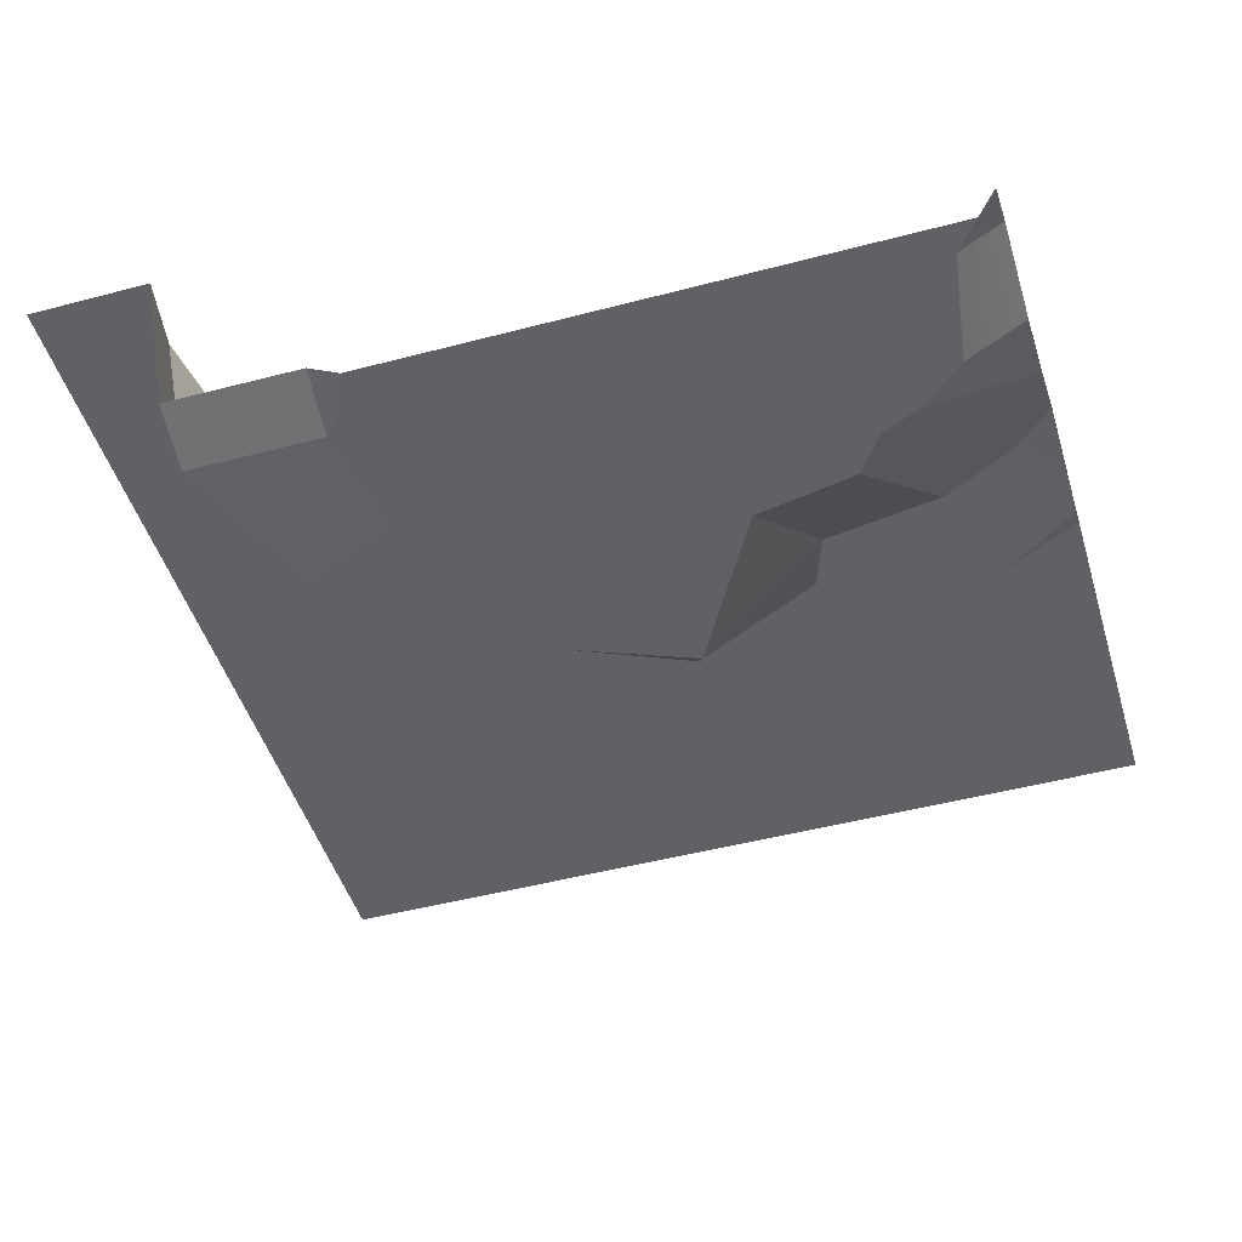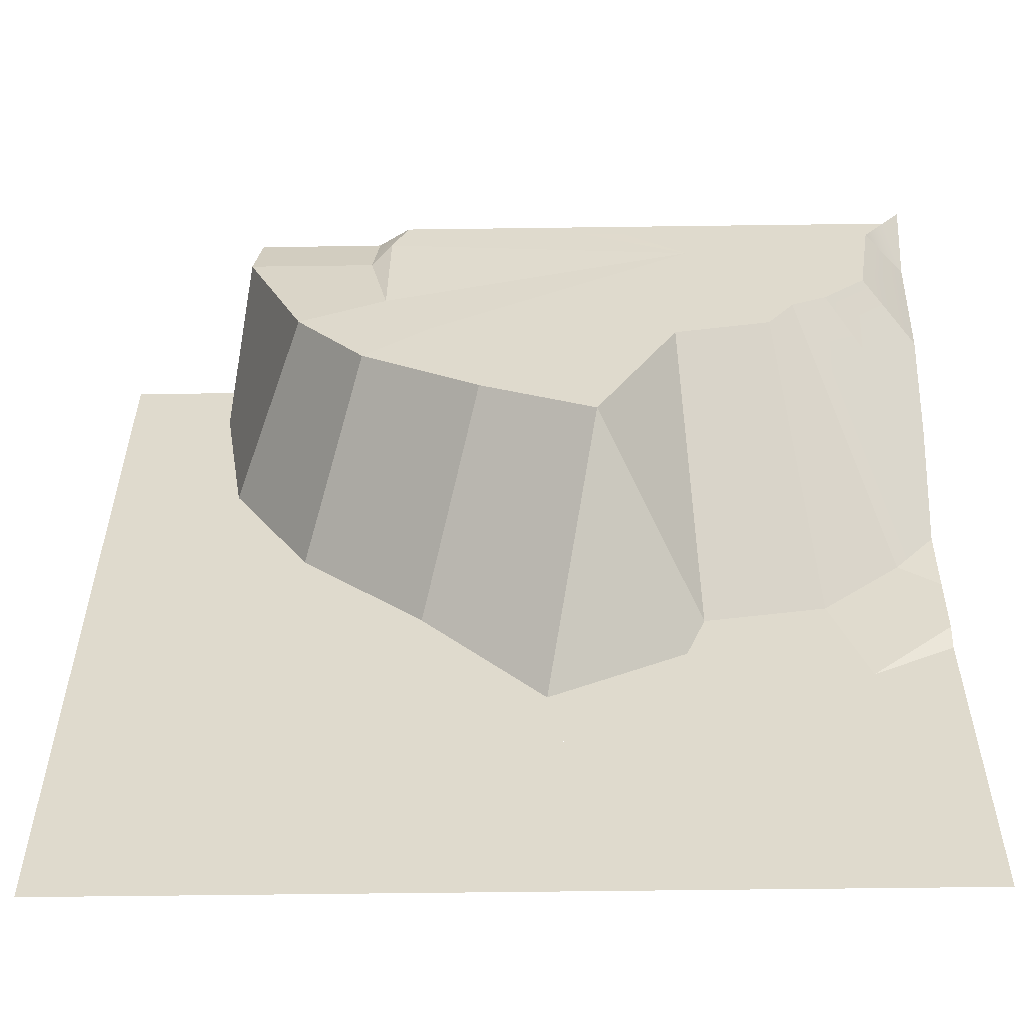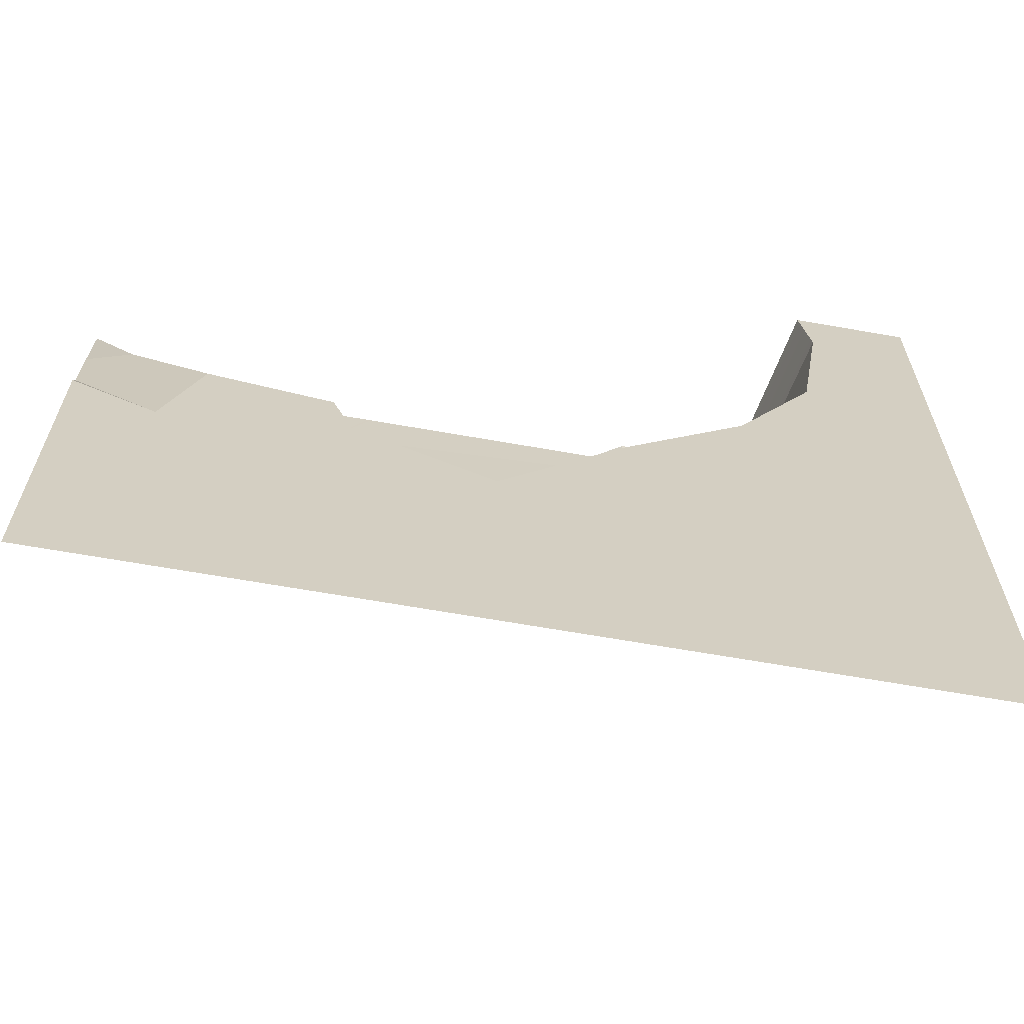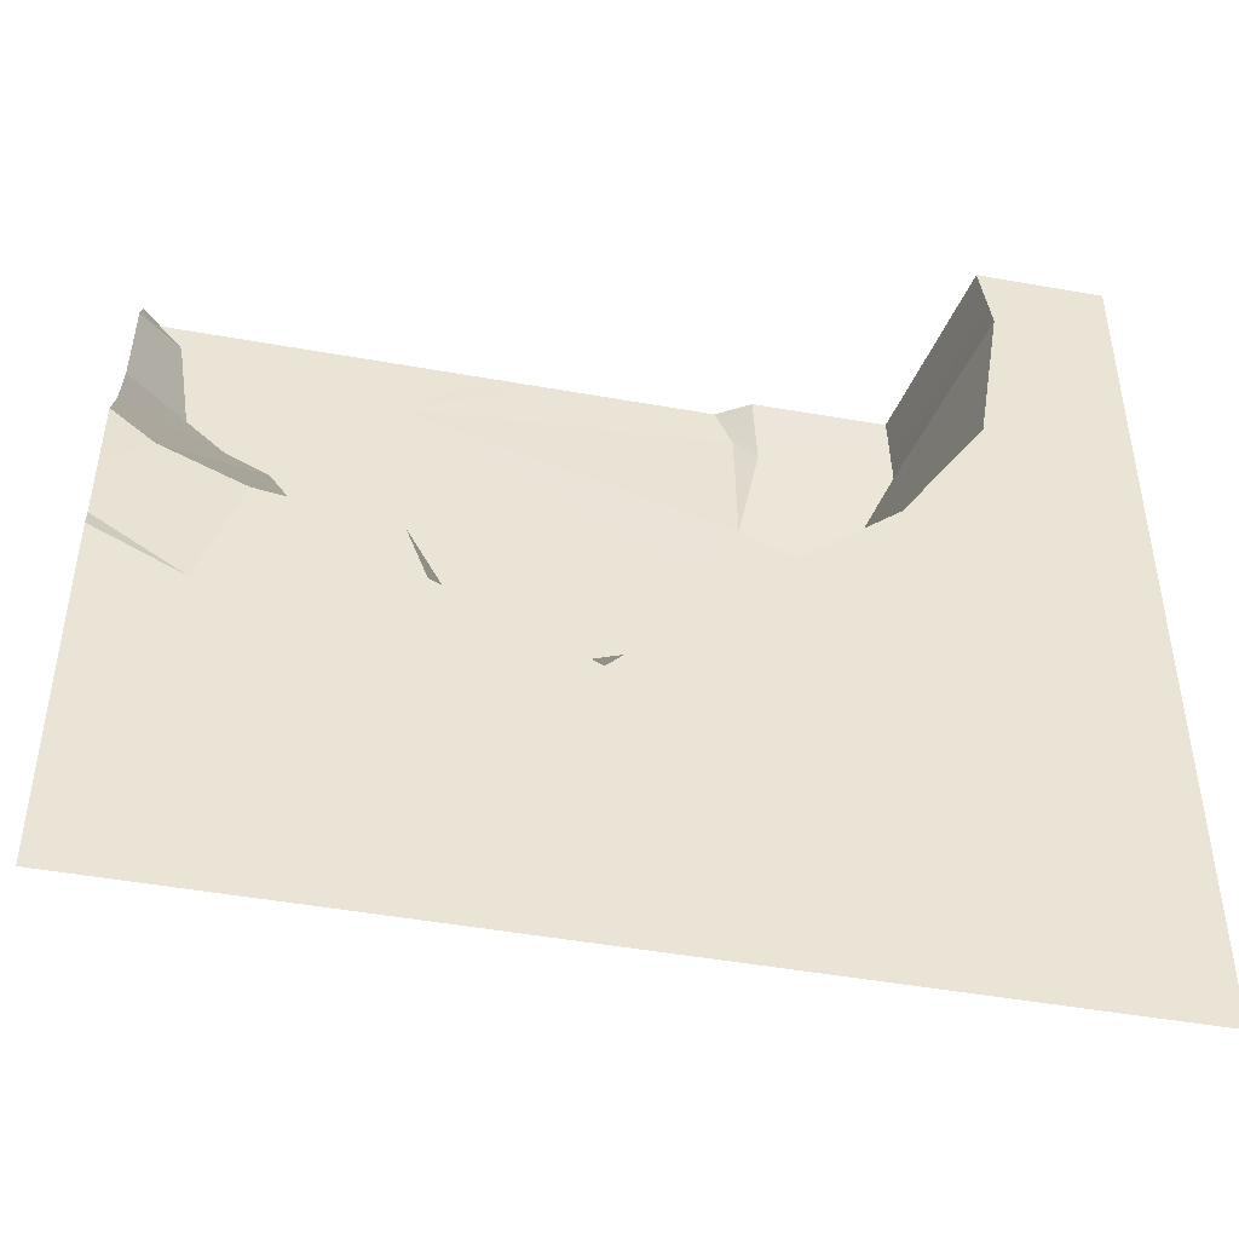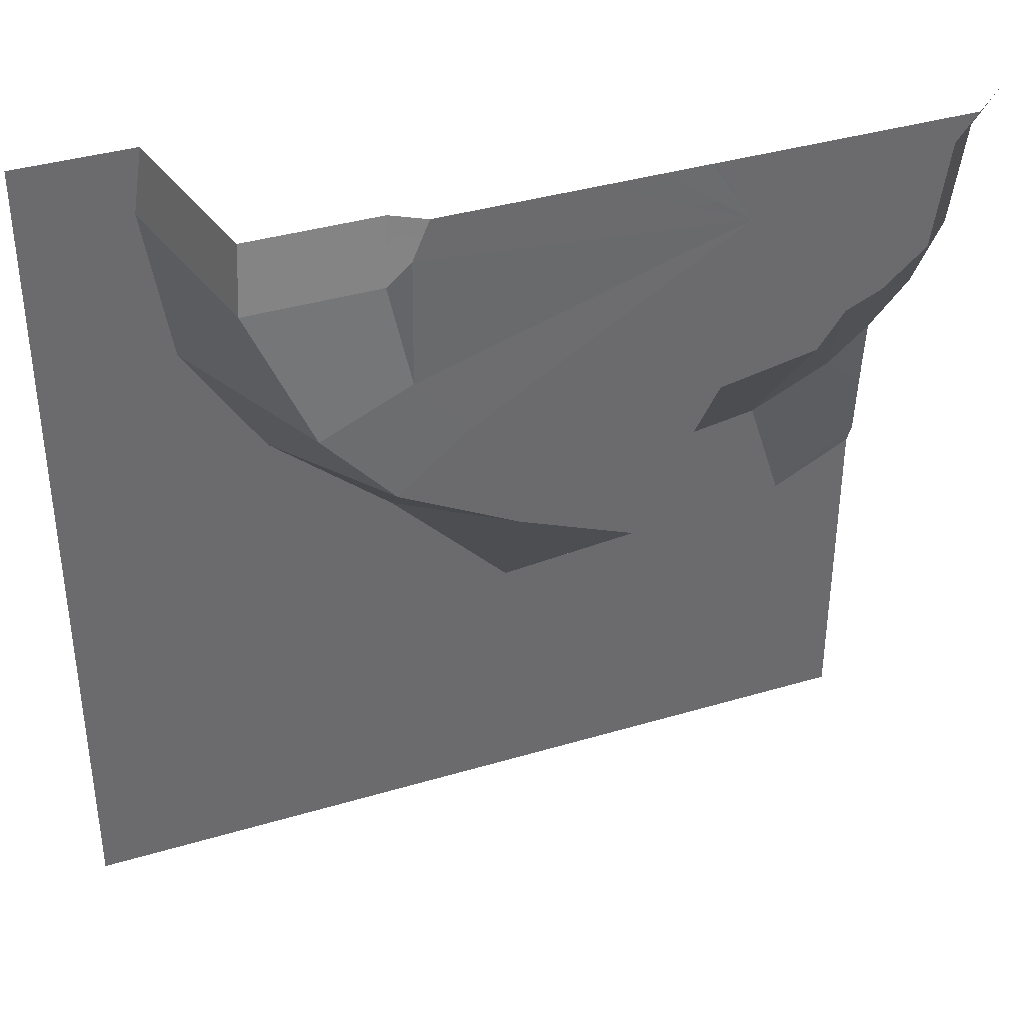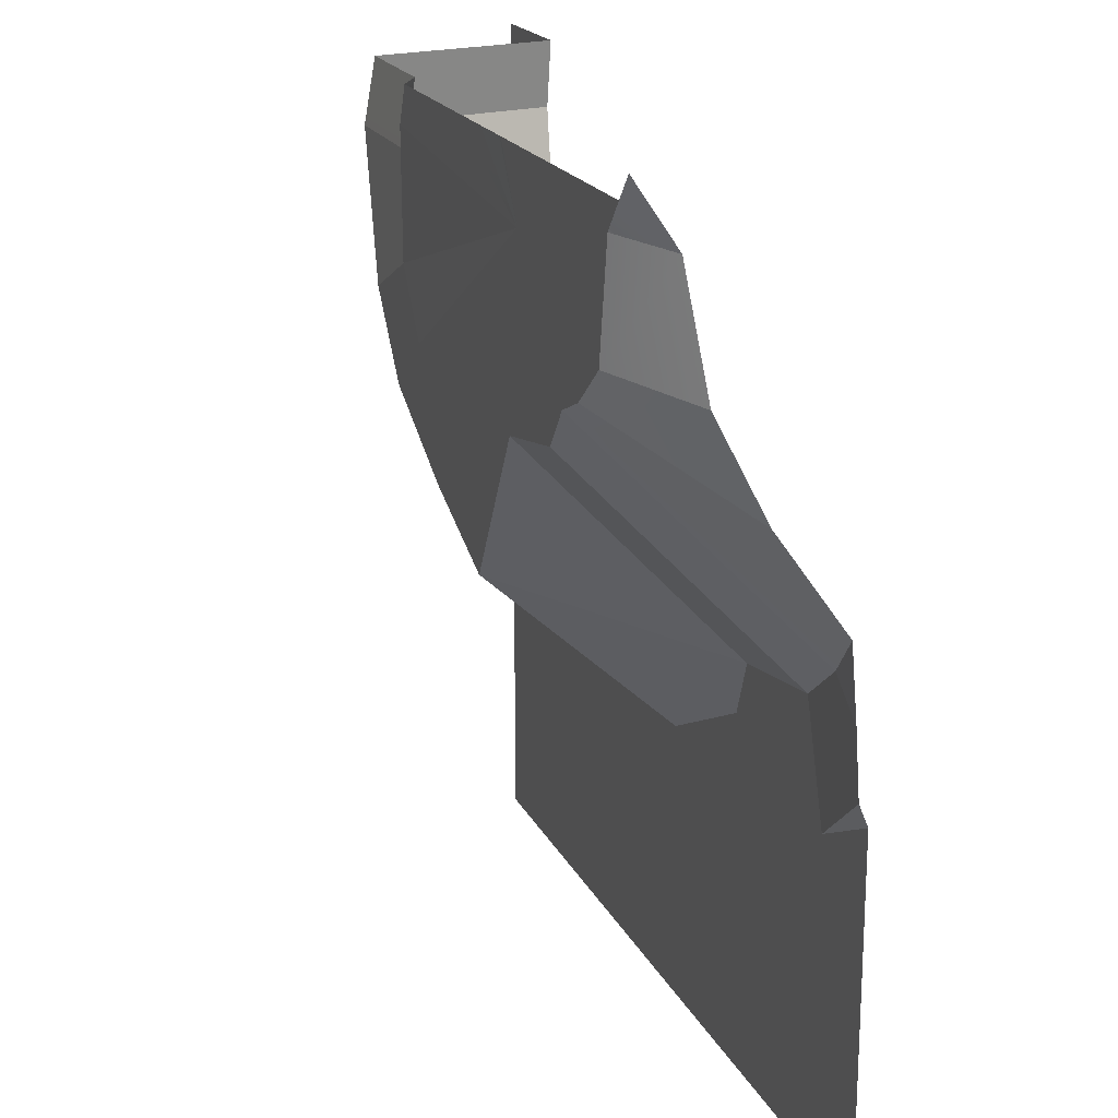
<metadata>
{"format":"obj","ext":"obj","renderer":"f3d","projection":"perspective","resolution":1024,"background":"white","views":[{"elev":-47.5,"azim":16.6,"up":"+Y"},{"elev":-56.9,"azim":0.8,"up":"+Z"},{"elev":-65.2,"azim":169.9,"up":"+Z"},{"elev":-46.9,"azim":168.5,"up":"+Z"},{"elev":37.8,"azim":-20.9,"up":"+Z"},{"elev":19.5,"azim":70.2,"up":"+Z"}]}
</metadata>
<code>
g mine_04
v -70.21 16.87 -71.76
v 0.3605 16.87 -36.96
v -27.29 16.87 -22.87
v -70.21 16.87 -71.76
v -49.23 16.87 -0.9301
v -70.21 16.87 -71.76
v -63.32 16.87 26.72
v -70.21 16.87 68.04
v -68.17 16.87 57.37
v -69.93 16.87 68.04
v 70.21 16.87 -71.76
v 70.21 16.87 -70.96
v 31.01 16.87 -41.81
v 70.21 16.87 -38.93
v 61.66 16.87 -36.96
v 70.21 16.87 -32.6
v -66.48 16.87 68.04
v 61.66 16.87 -36.96
v 56.78 16.87 -22.06
v 27.7 16.87 -16.06
v 31.01 16.87 -41.81
v 5.239 16.87 -27.09
v 0.3605 16.87 -36.96
v -14.94 16.87 -6.174
v -27.29 16.87 -22.87
v -35.2 16.87 11.07
v -49.23 16.87 -0.9301
v -48.3 16.87 31.48
v -63.32 16.87 26.72
v -52.38 16.87 57.25
v -68.17 16.87 57.37
v -50.67 16.87 68.04
v -66.48 16.87 68.04
v 70.21 16.87 -15.22
v 70.21 16.87 -32.6
v 56.78 16.87 -22.06
v 31.01 16.87 -7.234
v 27.7 16.87 -16.06
v 27.7 16.87 -16.06
v 31.01 16.87 -7.234
v 13.75 -16.87 4.248
v 5.239 16.87 -27.09
v 5.239 16.87 -27.09
v 13.75 -16.87 4.248
v -5.087 -16.87 11.75
v -14.94 16.87 -6.174
v -14.94 16.87 -6.174
v -5.087 -16.87 11.75
v -24.55 -16.87 21.84
v -35.2 16.87 11.07
v -35.2 16.87 11.07
v -24.55 -16.87 21.84
v -35.93 -16.51 34.45
v -48.3 16.87 31.48
v -48.3 16.87 31.48
v -35.93 -16.51 34.45
v -45.9 -15.26 57.37
v -52.38 16.87 57.25
v -52.38 16.87 57.25
v -45.9 -15.26 57.37
v -44.93 -13.65 68.04
v -50.67 16.87 68.04
v 56.78 16.87 -22.06
v 50.97 16.87 -4.073
v 31.01 16.87 -7.234
v 13.75 -16.87 4.248
v -0.4202 -16.87 20.58
v -5.087 -16.87 11.75
v -13.54 -16.87 30.86
v -24.55 -16.87 21.84
v -24.55 -16.87 21.84
v -13.54 -16.87 30.86
v -21.42 -16.69 41.2
v -35.93 -16.51 34.45
v -35.93 -16.51 34.45
v -21.42 -16.69 41.2
v -24.61 -15.26 57.37
v -45.9 -15.26 57.37
v -45.9 -15.26 57.37
v -24.61 -15.26 57.37
v -23.66 -13.74 68.04
v -44.93 -13.65 68.04
v 63.63 14.6 4.255
v 47.96 -16.87 37.72
v 43.49 -16.87 31.63
v 50.97 16.87 -4.073
v 50.97 16.87 -4.073
v 43.49 -16.87 31.63
v 27.53 -16.87 28.56
v 31.01 16.87 -7.234
v 31.01 16.87 -7.234
v 27.53 -16.87 28.56
v 13.75 -16.87 4.248
v -21.42 -16.69 41.2
v -21.17 -16.87 61.79
v -24.61 -15.26 57.37
v -21.17 -16.87 61.79
v -18.44 -16.87 68.04
v -23.66 -13.74 68.04
v -24.61 -15.26 57.37
v 63.54 -16.87 63.56
v 67.19 -16.87 68.04
v 56.69 -16.87 68.04
v 31.01 -16.87 57.37
v 60.93 -16.87 46.3
v 63.54 -16.87 63.56
v 31.01 -16.87 57.37
v 53.78 -16.87 40.25
v 60.93 -16.87 46.3
v 31.01 -16.87 57.37
v 47.96 -16.87 37.72
v 53.78 -16.87 40.25
v 31.01 -16.87 57.37
v 27.53 -16.87 28.56
v 43.49 -16.87 31.63
v 13.75 -16.87 4.248
v 43.49 -16.87 31.63
v 47.96 -16.87 37.72
v 31.01 -16.87 57.37
v -0.4202 -16.87 20.58
v 13.75 -16.87 4.248
v 31.01 -16.87 57.37
v -13.54 -16.87 30.86
v -0.4202 -16.87 20.58
v 31.01 -16.87 57.37
v -21.42 -16.69 41.2
v -13.54 -16.87 30.86
v 31.01 -16.87 57.37
v -21.17 -16.87 61.79
v -21.42 -16.69 41.2
v 31.01 -16.87 57.37
v 7.11 -16.87 68.04
v 16.32 -16.87 68.04
v 31.01 -16.87 57.37
v 26.92 -16.87 68.04
v 24.68 -16.87 68.04
v 70.21 15.38 -11.6
v 56.78 16.87 -22.06
v 70.21 16.87 -15.22
v 70.21 13.56 11.01
v 63.63 14.6 4.255
v 70.21 14.6 -0.8169
v 50.97 16.87 -4.073
v 56.78 16.87 -22.06
v 70.21 15.38 -11.6
v 70.21 14.6 -0.8169
v 63.63 14.6 4.255
v 70.21 -16.87 71.76
v 67.19 -16.87 68.04
v 70.21 -14.34 68.04
v 70.21 -10.16 61.88
v 63.54 -16.87 63.56
v 70.21 -10.16 61.88
v 63.54 -16.87 63.56
v 60.93 -16.87 46.3
v 70.21 -6.176 42.74
v 70.21 -6.176 42.74
v 60.93 -16.87 46.3
v 53.78 -16.87 40.25
v 70.21 2.149 26.93
v 47.96 -16.87 37.72
v 63.63 14.6 4.255
v 70.21 13.56 11.01
v 70.21 2.149 26.93
v 53.78 -16.87 40.25
v 16.32 -16.87 68.04
v 31.01 -16.87 57.37
v 24.1 -16.87 68.04
v 26.92 -16.87 68.04
v 31.01 -16.87 57.37
v 32.23 -16.87 68.04
v 32.23 -16.87 68.04
v 31.01 -16.87 57.37
v 35.77 -16.87 68.04
v 35.77 -16.87 68.04
v 31.01 -16.87 57.37
v 39.51 -16.87 68.04
v 39.51 -16.87 68.04
v 31.01 -16.87 57.37
v 44.11 -16.87 68.04
v -18.44 -16.87 68.04
v -21.17 -16.87 61.79
v 31.01 -16.87 57.37
v 7.11 -16.87 68.04
v 24.1 -16.87 68.04
v 31.01 -16.87 57.37
v 24.68 -16.87 68.04
v 44.11 -16.87 68.04
v 31.01 -16.87 57.37
v 56.69 -16.87 68.04
f 3 2 1
f 4 3 1
f 5 3 4
f 1 5 4
f 7 5 6
f 7 6 8
f 8 9 7
f 8 10 9
f 11 6 2
f 2 12 11
f 2 13 12
f 12 13 14
f 13 15 14
f 14 15 16
f 17 9 10
f 20 19 18
f 21 20 18
f 22 20 21
f 23 22 21
f 24 22 23
f 25 24 23
f 26 24 25
f 27 26 25
f 28 26 27
f 29 28 27
f 30 28 29
f 31 30 29
f 32 30 31
f 33 32 31
f 18 19 34
f 35 18 34
f 38 37 36
f 41 40 39
f 42 41 39
f 45 44 43
f 46 45 43
f 49 48 47
f 50 49 47
f 53 52 51
f 54 53 51
f 57 56 55
f 58 57 55
f 61 60 59
f 62 61 59
f 65 64 63
f 68 67 66
f 69 67 68
f 70 69 68
f 73 72 71
f 74 73 71
f 77 76 75
f 78 77 75
f 81 80 79
f 82 81 79
f 85 84 83
f 86 85 83
f 89 88 87
f 90 89 87
f 93 92 91
f 96 95 94
f 99 98 97
f 100 99 97
f 103 102 101
f 104 103 101
f 107 106 105
f 110 109 108
f 113 112 111
f 113 115 114
f 113 114 116
f 119 118 117
f 122 121 120
f 125 124 123
f 128 127 126
f 131 130 129
f 133 131 132
f 136 135 134
f 139 138 137
f 142 141 140
f 145 144 143
f 143 146 145
f 143 147 146
f 150 149 148
f 150 151 149
f 151 152 149
f 155 154 153
f 156 155 153
f 159 158 157
f 160 159 157
f 163 162 161
f 161 164 163
f 161 165 164
f 168 167 166
f 171 170 169
f 174 173 172
f 177 176 175
f 180 179 178
f 183 182 181
f 184 183 181
f 187 186 185
f 190 189 188

</code>
